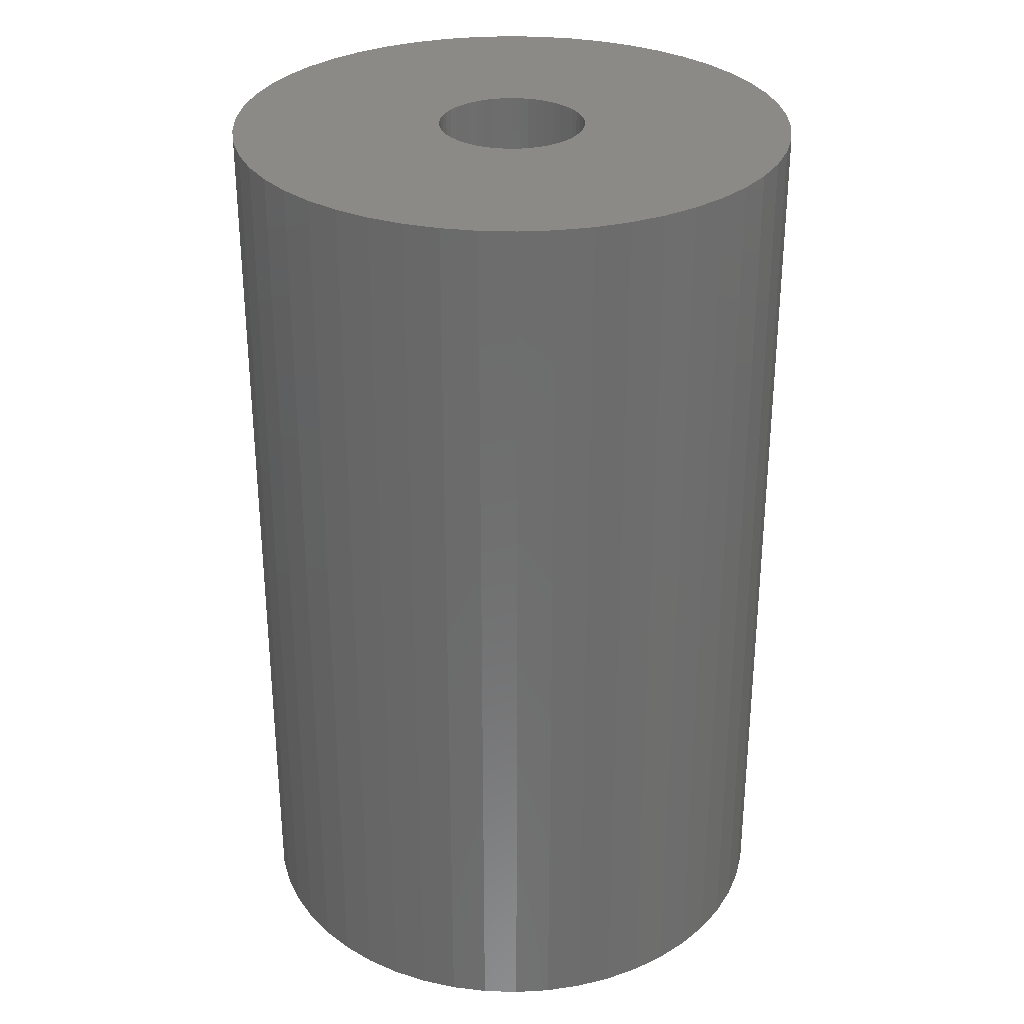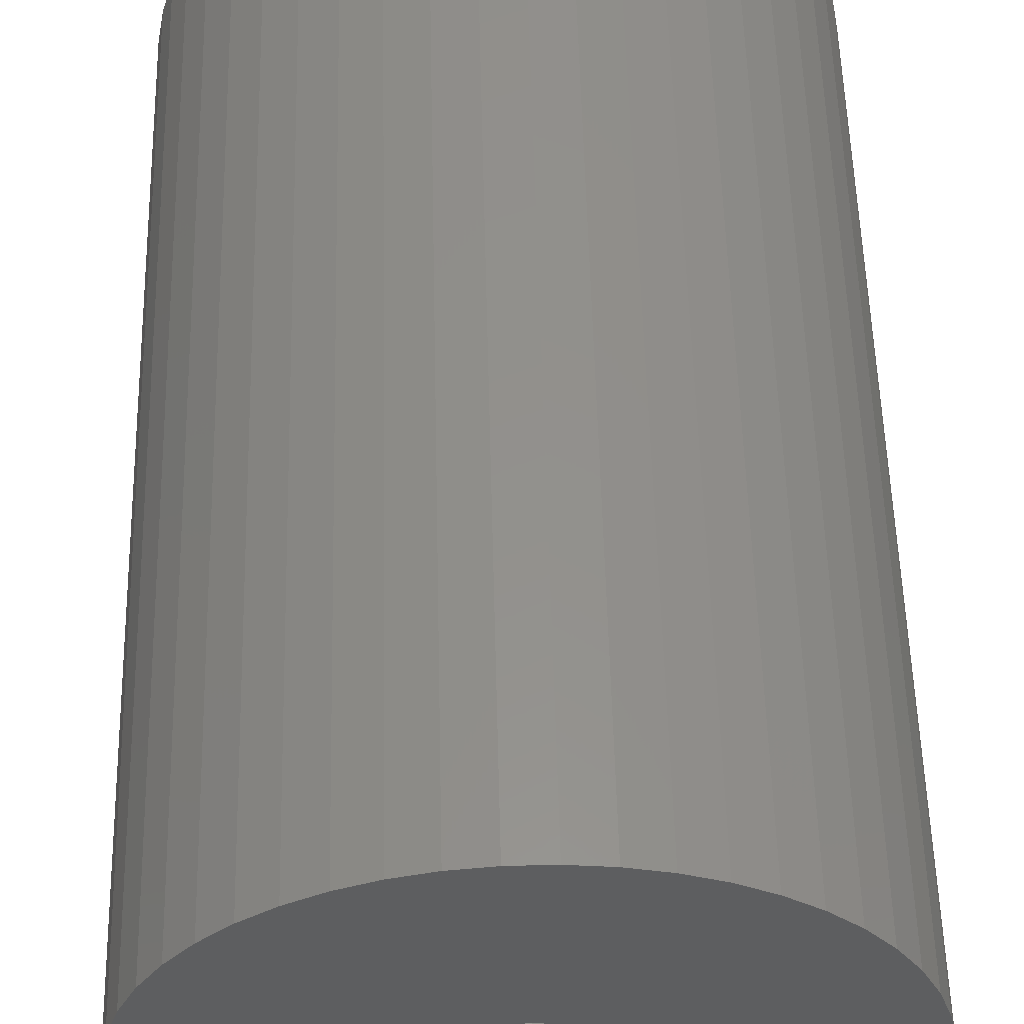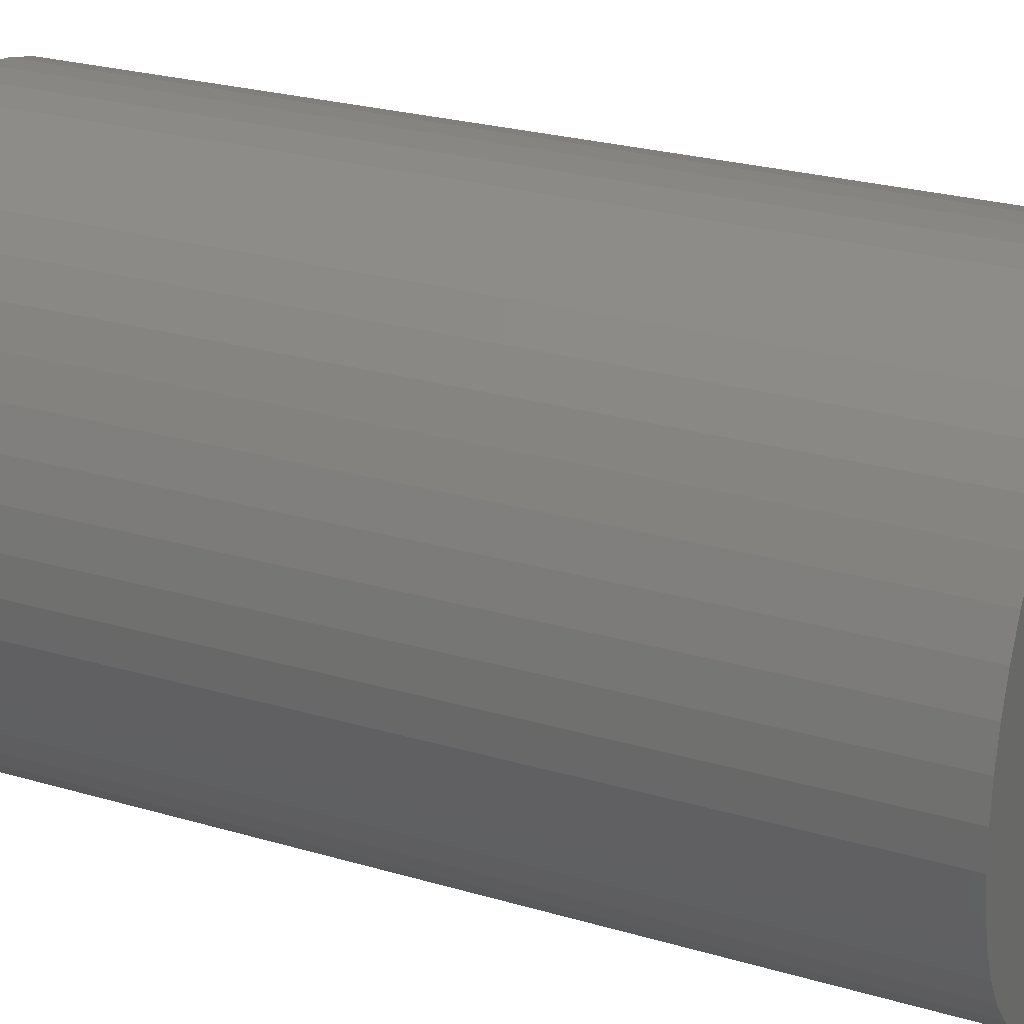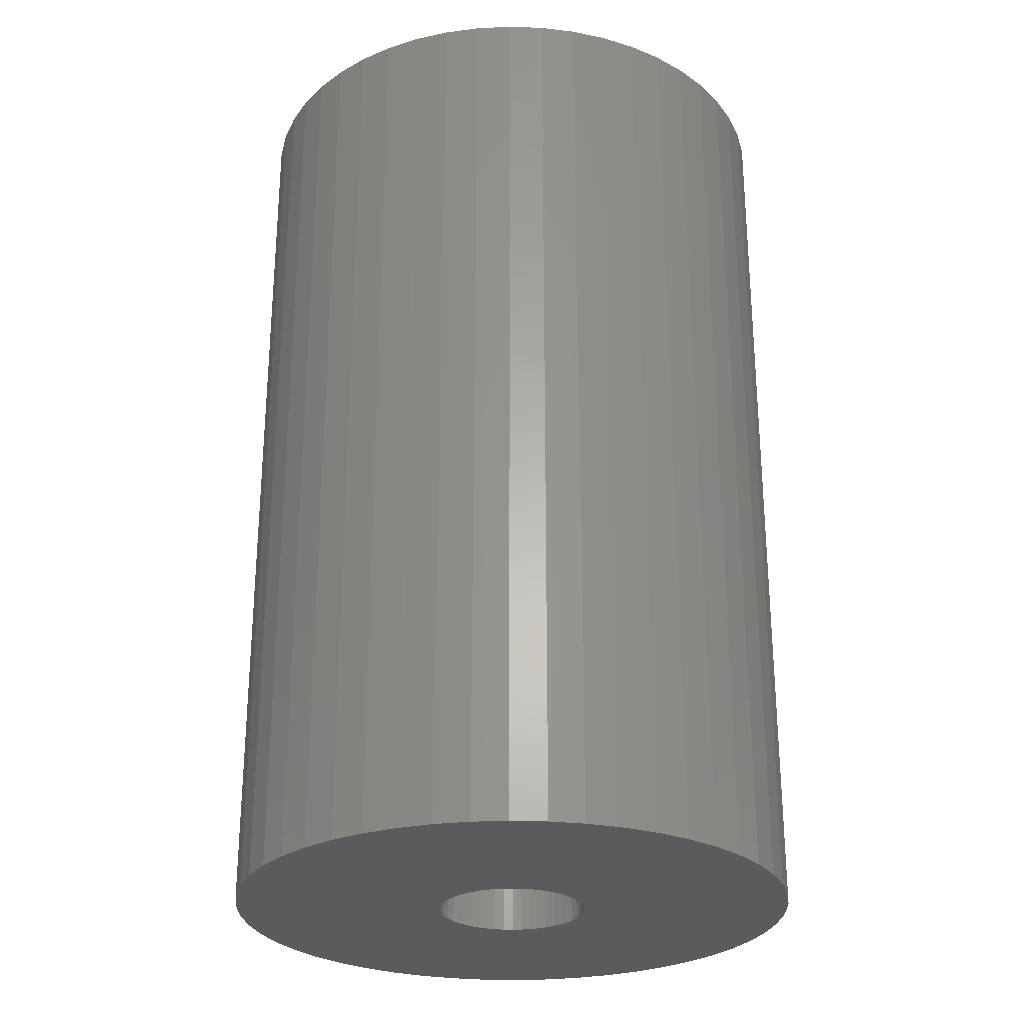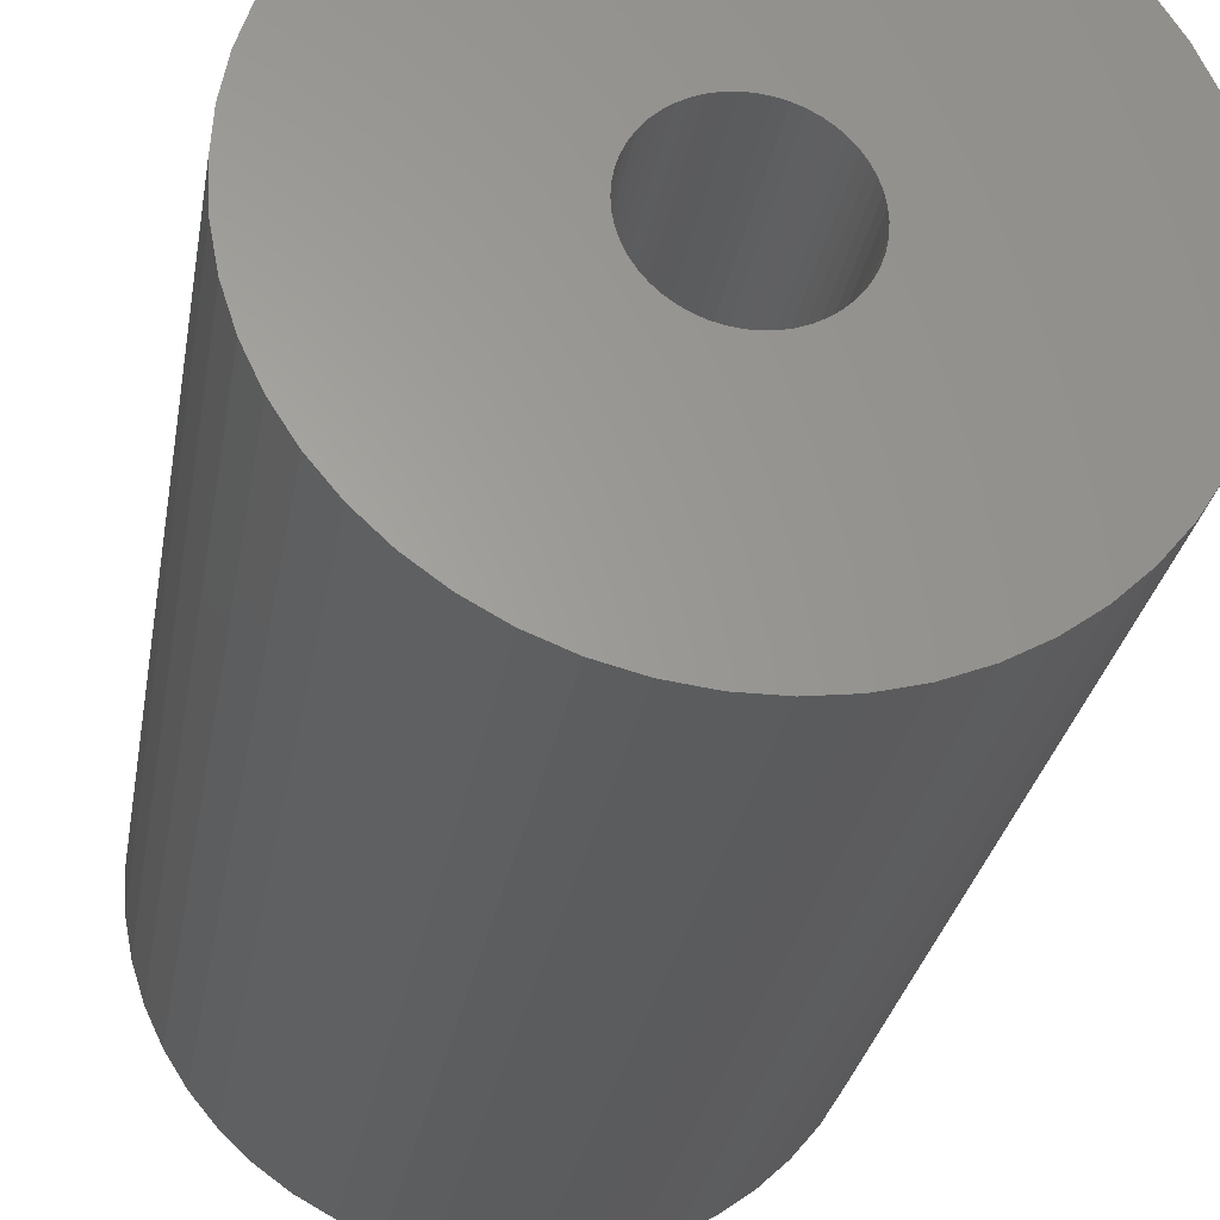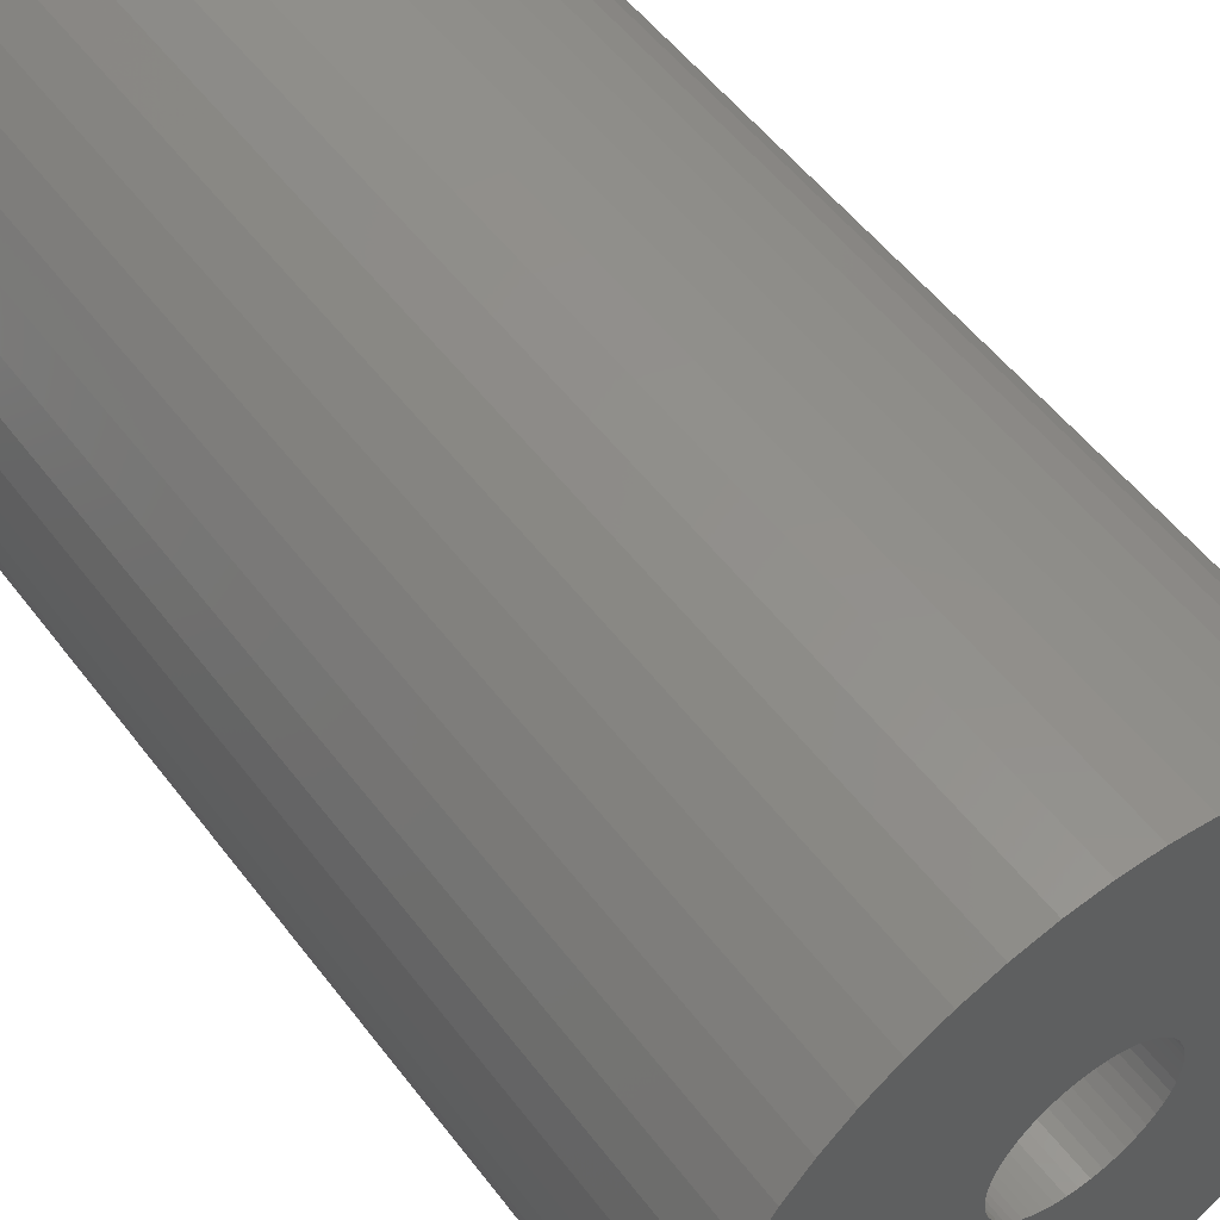
<metadata>
{"format":"stl","ext":"stl","renderer":"f3d","projection":"perspective","resolution":1024,"background":"white","views":[{"elev":30.5,"azim":-91.0,"up":"+Z"},{"elev":54.4,"azim":178.6,"up":"+Y"},{"elev":25.7,"azim":115.1,"up":"+Y"},{"elev":-27.1,"azim":76.1,"up":"+Z"},{"elev":-27.5,"azim":170.8,"up":"+Y"},{"elev":53.3,"azim":-36.2,"up":"+Y"}]}
</metadata>
<code>
# stl→obj: 200 verts, 400 faces
v 20 0 32.5
v 19.84 2.507 -32.5
v 19.84 2.507 32.5
v 20 0 -32.5
v -20 0 -32.5
v -19.84 2.507 32.5
v -19.84 2.507 -32.5
v -20 0 32.5
v 1.256 19.96 -32.5
v -1.256 19.96 32.5
v 1.256 19.96 32.5
v -1.256 19.96 -32.5
v -1.256 -19.96 -32.5
v 1.256 -19.96 32.5
v -1.256 -19.96 32.5
v 1.256 -19.96 -32.5
v 14.58 13.69 -32.5
v 12.75 15.41 32.5
v 14.58 13.69 32.5
v 12.75 15.41 -32.5
v -12.75 15.41 -32.5
v -14.58 13.69 32.5
v -12.75 15.41 32.5
v -14.58 13.69 -32.5
v -6.18 19.02 -32.5
v -8.516 18.1 32.5
v -6.18 19.02 32.5
v -8.516 18.1 -32.5
v 18.6 7.362 32.5
v 17.53 9.635 -32.5
v 17.53 9.635 32.5
v 18.6 7.362 -32.5
v 8.516 18.1 -32.5
v 6.18 19.02 32.5
v 8.516 18.1 32.5
v 6.18 19.02 -32.5
v 10.72 16.89 32.5
v 10.72 16.89 -32.5
v -18.6 7.362 -32.5
v -17.53 9.635 32.5
v -17.53 9.635 -32.5
v -18.6 7.362 32.5
v -16.18 11.76 -32.5
v -16.18 11.76 32.5
v -19.37 4.974 -32.5
v -19.37 4.974 32.5
v -10.72 16.89 32.5
v -10.72 16.89 -32.5
v -3.748 19.65 -32.5
v -3.748 19.65 32.5
v 6.18 -19.02 -32.5
v 8.516 -18.1 32.5
v 6.18 -19.02 32.5
v 8.516 -18.1 -32.5
v 19.37 4.974 32.5
v 19.37 4.974 -32.5
v 16.18 11.76 32.5
v 16.18 11.76 -32.5
v 3.748 19.65 32.5
v 3.748 19.65 -32.5
v 5.25 0 32.5
v 5.209 0.658 32.5
v 19.84 -2.507 32.5
v 5.085 1.306 32.5
v 5.209 -0.658 32.5
v 4.881 1.933 32.5
v 19.37 -4.974 32.5
v 4.601 2.529 32.5
v 5.085 -1.306 32.5
v 4.247 3.086 32.5
v 18.6 -7.362 32.5
v 3.827 3.594 32.5
v 4.881 -1.933 32.5
v 3.346 4.045 32.5
v 17.53 -9.635 32.5
v 2.813 4.433 32.5
v 4.601 -2.529 32.5
v 2.235 4.75 32.5
v 16.18 -11.76 32.5
v 4.247 -3.086 32.5
v 1.622 4.993 32.5
v 0.9838 5.157 32.5
v 0.3296 5.24 32.5
v -0.3296 5.24 32.5
v -0.9838 5.157 32.5
v -1.622 4.993 32.5
v -2.235 4.75 32.5
v -2.813 4.433 32.5
v -3.346 4.045 32.5
v -3.827 3.594 32.5
v -4.247 3.086 32.5
v 14.58 -13.69 32.5
v 3.827 -3.594 32.5
v 12.75 -15.41 32.5
v 3.346 -4.045 32.5
v 10.72 -16.89 32.5
v 2.813 -4.433 32.5
v 2.235 -4.75 32.5
v 1.622 -4.993 32.5
v 3.748 -19.65 32.5
v 0.9838 -5.157 32.5
v 0.3296 -5.24 32.5
v -0.3296 -5.24 32.5
v -0.9838 -5.157 32.5
v -3.748 -19.65 32.5
v -1.622 -4.993 32.5
v -6.18 -19.02 32.5
v -2.235 -4.75 32.5
v -8.516 -18.1 32.5
v -2.813 -4.433 32.5
v -10.72 -16.89 32.5
v -3.346 -4.045 32.5
v -12.75 -15.41 32.5
v -3.827 -3.594 32.5
v -14.58 -13.69 32.5
v -4.247 -3.086 32.5
v -16.18 -11.76 32.5
v -4.601 -2.529 32.5
v -17.53 -9.635 32.5
v -4.881 -1.933 32.5
v -18.6 -7.362 32.5
v -5.085 -1.306 32.5
v -19.37 -4.974 32.5
v -5.209 -0.658 32.5
v -19.84 -2.507 32.5
v -5.25 0 32.5
v -4.601 2.529 32.5
v -4.881 1.933 32.5
v -5.085 1.306 32.5
v -5.209 0.658 32.5
v 19.84 -2.507 -32.5
v 10.72 -16.89 -32.5
v 16.18 -11.76 -32.5
v 14.58 -13.69 -32.5
v 19.37 -4.974 -32.5
v 18.6 -7.362 -32.5
v -14.58 -13.69 -32.5
v -12.75 -15.41 -32.5
v -17.53 -9.635 -32.5
v -18.6 -7.362 -32.5
v -16.18 -11.76 -32.5
v 5.25 0 -32.5
v 5.209 -0.658 -32.5
v 5.085 -1.306 -32.5
v 5.209 0.658 -32.5
v 4.881 -1.933 -32.5
v 17.53 -9.635 -32.5
v 4.601 -2.529 -32.5
v 5.085 1.306 -32.5
v 4.247 -3.086 -32.5
v 3.827 -3.594 -32.5
v 12.75 -15.41 -32.5
v 4.881 1.933 -32.5
v 3.346 -4.045 -32.5
v 2.813 -4.433 -32.5
v 4.601 2.529 -32.5
v 2.235 -4.75 -32.5
v 4.247 3.086 -32.5
v 1.622 -4.993 -32.5
v 3.748 -19.65 -32.5
v 0.9838 -5.157 -32.5
v 0.3296 -5.24 -32.5
v -0.3296 -5.24 -32.5
v -0.9838 -5.157 -32.5
v -3.748 -19.65 -32.5
v -1.622 -4.993 -32.5
v -6.18 -19.02 -32.5
v -2.235 -4.75 -32.5
v -8.516 -18.1 -32.5
v -2.813 -4.433 -32.5
v -10.72 -16.89 -32.5
v -3.346 -4.045 -32.5
v -3.827 -3.594 -32.5
v -4.247 -3.086 -32.5
v 3.827 3.594 -32.5
v 3.346 4.045 -32.5
v 2.813 4.433 -32.5
v 2.235 4.75 -32.5
v 1.622 4.993 -32.5
v 0.9838 5.157 -32.5
v 0.3296 5.24 -32.5
v -0.3296 5.24 -32.5
v -0.9838 5.157 -32.5
v -1.622 4.993 -32.5
v -2.235 4.75 -32.5
v -2.813 4.433 -32.5
v -3.346 4.045 -32.5
v -3.827 3.594 -32.5
v -4.247 3.086 -32.5
v -4.601 2.529 -32.5
v -4.881 1.933 -32.5
v -5.085 1.306 -32.5
v -5.209 0.658 -32.5
v -5.25 0 -32.5
v -4.601 -2.529 -32.5
v -4.881 -1.933 -32.5
v -5.085 -1.306 -32.5
v -19.37 -4.974 -32.5
v -5.209 -0.658 -32.5
v -19.84 -2.507 -32.5
f 1 2 3
f 2 1 4
f 5 6 7
f 6 5 8
f 9 10 11
f 10 9 12
f 13 14 15
f 14 13 16
f 17 18 19
f 18 17 20
f 21 22 23
f 22 21 24
f 25 26 27
f 26 25 28
f 29 30 31
f 30 29 32
f 33 34 35
f 34 33 36
f 20 37 18
f 37 20 38
f 39 40 41
f 40 39 42
f 43 22 24
f 22 43 44
f 45 42 39
f 42 45 46
f 28 47 26
f 47 28 48
f 49 27 50
f 27 49 25
f 51 52 53
f 52 51 54
f 55 32 29
f 32 55 56
f 3 56 55
f 56 3 2
f 57 17 19
f 17 57 58
f 31 58 57
f 58 31 30
f 36 59 34
f 59 36 60
f 60 11 59
f 11 60 9
f 38 35 37
f 35 38 33
f 41 44 43
f 44 41 40
f 7 46 45
f 46 7 6
f 61 1 3
f 62 3 55
f 1 61 63
f 64 55 29
f 65 63 61
f 66 29 31
f 63 65 67
f 68 31 57
f 69 67 65
f 70 57 19
f 67 69 71
f 72 19 18
f 73 71 69
f 74 18 37
f 71 73 75
f 76 37 35
f 77 75 73
f 78 35 34
f 75 77 79
f 80 79 77
f 3 62 61
f 55 64 62
f 29 66 64
f 31 68 66
f 57 70 68
f 19 72 70
f 81 34 59
f 18 74 72
f 37 76 74
f 35 78 76
f 34 81 78
f 82 59 11
f 59 82 81
f 11 83 82
f 11 84 83
f 10 84 11
f 84 10 85
f 50 85 10
f 85 50 86
f 27 86 50
f 86 27 87
f 26 87 27
f 87 26 88
f 47 88 26
f 88 47 89
f 23 89 47
f 89 23 90
f 22 90 23
f 44 91 22
f 90 22 91
f 79 80 92
f 93 92 80
f 92 93 94
f 95 94 93
f 94 95 96
f 97 96 95
f 96 97 52
f 98 52 97
f 52 98 53
f 99 53 98
f 53 99 100
f 101 100 99
f 100 101 14
f 102 14 101
f 103 14 102
f 15 103 104
f 103 15 14
f 105 104 106
f 107 106 108
f 109 108 110
f 111 110 112
f 104 105 15
f 113 112 114
f 115 114 116
f 117 116 118
f 119 118 120
f 121 120 122
f 123 122 124
f 106 107 105
f 125 124 126
f 91 44 127
f 40 127 44
f 108 109 107
f 127 40 128
f 110 111 109
f 42 128 40
f 112 113 111
f 128 42 129
f 114 115 113
f 46 129 42
f 116 117 115
f 129 46 130
f 118 119 117
f 6 130 46
f 120 121 119
f 130 6 126
f 122 123 121
f 8 126 6
f 124 125 123
f 126 8 125
f 48 23 47
f 23 48 21
f 12 50 10
f 50 12 49
f 63 4 1
f 4 63 131
f 54 96 52
f 96 54 132
f 92 133 79
f 133 92 134
f 71 135 67
f 135 71 136
f 67 131 63
f 131 67 135
f 137 113 115
f 113 137 138
f 139 121 140
f 121 139 119
f 137 117 141
f 117 137 115
f 142 4 131
f 143 131 135
f 4 142 2
f 144 135 136
f 145 2 142
f 146 136 147
f 2 145 56
f 148 147 133
f 149 56 145
f 150 133 134
f 56 149 32
f 151 134 152
f 153 32 149
f 154 152 132
f 32 153 30
f 155 132 54
f 156 30 153
f 157 54 51
f 30 156 58
f 158 58 156
f 131 143 142
f 135 144 143
f 136 146 144
f 147 148 146
f 133 150 148
f 134 151 150
f 159 51 160
f 152 154 151
f 132 155 154
f 54 157 155
f 51 159 157
f 161 160 16
f 160 161 159
f 16 162 161
f 16 163 162
f 13 163 16
f 163 13 164
f 165 164 13
f 164 165 166
f 167 166 165
f 166 167 168
f 169 168 167
f 168 169 170
f 171 170 169
f 170 171 172
f 138 172 171
f 172 138 173
f 137 173 138
f 141 174 137
f 173 137 174
f 58 158 17
f 175 17 158
f 17 175 20
f 176 20 175
f 20 176 38
f 177 38 176
f 38 177 33
f 178 33 177
f 33 178 36
f 179 36 178
f 36 179 60
f 180 60 179
f 60 180 9
f 181 9 180
f 182 9 181
f 12 182 183
f 182 12 9
f 49 183 184
f 25 184 185
f 28 185 186
f 48 186 187
f 183 49 12
f 21 187 188
f 24 188 189
f 43 189 190
f 41 190 191
f 39 191 192
f 45 192 193
f 184 25 49
f 7 193 194
f 174 141 195
f 139 195 141
f 185 28 25
f 195 139 196
f 186 48 28
f 140 196 139
f 187 21 48
f 196 140 197
f 188 24 21
f 198 197 140
f 189 43 24
f 197 198 199
f 190 41 43
f 200 199 198
f 191 39 41
f 199 200 194
f 192 45 39
f 5 194 200
f 193 7 45
f 194 5 7
f 79 147 75
f 147 79 133
f 140 123 198
f 123 140 121
f 160 53 100
f 53 160 51
f 16 100 14
f 100 16 160
f 152 92 94
f 92 152 134
f 132 94 96
f 94 132 152
f 75 136 71
f 136 75 147
f 165 15 105
f 15 165 13
f 169 107 109
f 107 169 167
f 167 105 107
f 105 167 165
f 141 119 139
f 119 141 117
f 198 125 200
f 125 198 123
f 200 8 5
f 8 200 125
f 171 109 111
f 109 171 169
f 138 111 113
f 111 138 171
f 156 70 158
f 70 156 68
f 179 78 81
f 78 179 178
f 185 86 87
f 86 185 184
f 128 190 127
f 190 128 191
f 143 61 142
f 61 143 65
f 157 99 98
f 99 157 159
f 176 72 74
f 72 176 175
f 182 83 84
f 83 182 181
f 126 193 130
f 193 126 194
f 130 192 129
f 192 130 193
f 91 188 90
f 188 91 189
f 186 87 88
f 87 186 185
f 187 88 89
f 88 187 186
f 142 62 145
f 62 142 61
f 155 98 97
f 98 155 157
f 148 73 146
f 73 148 77
f 163 104 103
f 104 163 164
f 159 101 99
f 101 159 161
f 158 72 175
f 72 158 70
f 180 81 82
f 81 180 179
f 181 82 83
f 82 181 180
f 177 74 76
f 74 177 176
f 178 76 78
f 76 178 177
f 129 191 128
f 191 129 192
f 127 189 91
f 189 127 190
f 183 84 85
f 84 183 182
f 184 85 86
f 85 184 183
f 188 89 90
f 89 188 187
f 144 65 143
f 65 144 69
f 151 80 150
f 80 151 93
f 150 77 148
f 77 150 80
f 124 194 126
f 194 124 199
f 116 195 118
f 195 116 174
f 122 199 124
f 199 122 197
f 118 196 120
f 196 118 195
f 161 102 101
f 102 161 162
f 153 68 156
f 68 153 66
f 149 66 153
f 66 149 64
f 145 64 149
f 64 145 62
f 168 110 108
f 110 168 170
f 120 197 122
f 197 120 196
f 154 97 95
f 97 154 155
f 151 95 93
f 95 151 154
f 146 69 144
f 69 146 73
f 172 114 112
f 114 172 173
f 162 103 102
f 103 162 163
f 166 108 106
f 108 166 168
f 114 174 116
f 174 114 173
f 164 106 104
f 106 164 166
f 170 112 110
f 112 170 172

</code>
